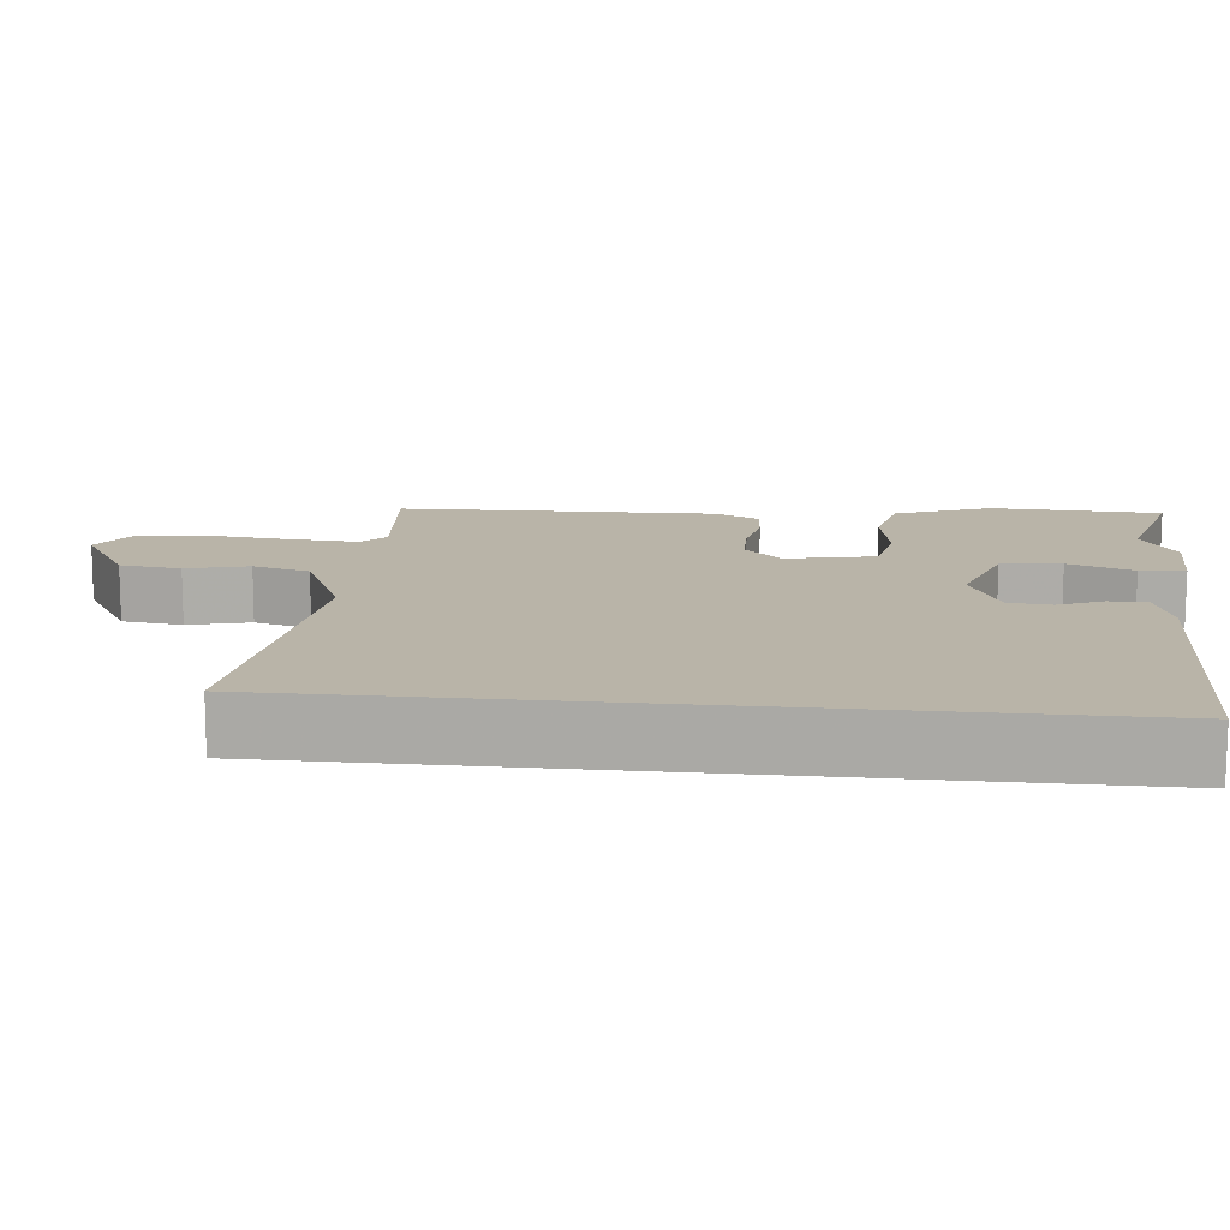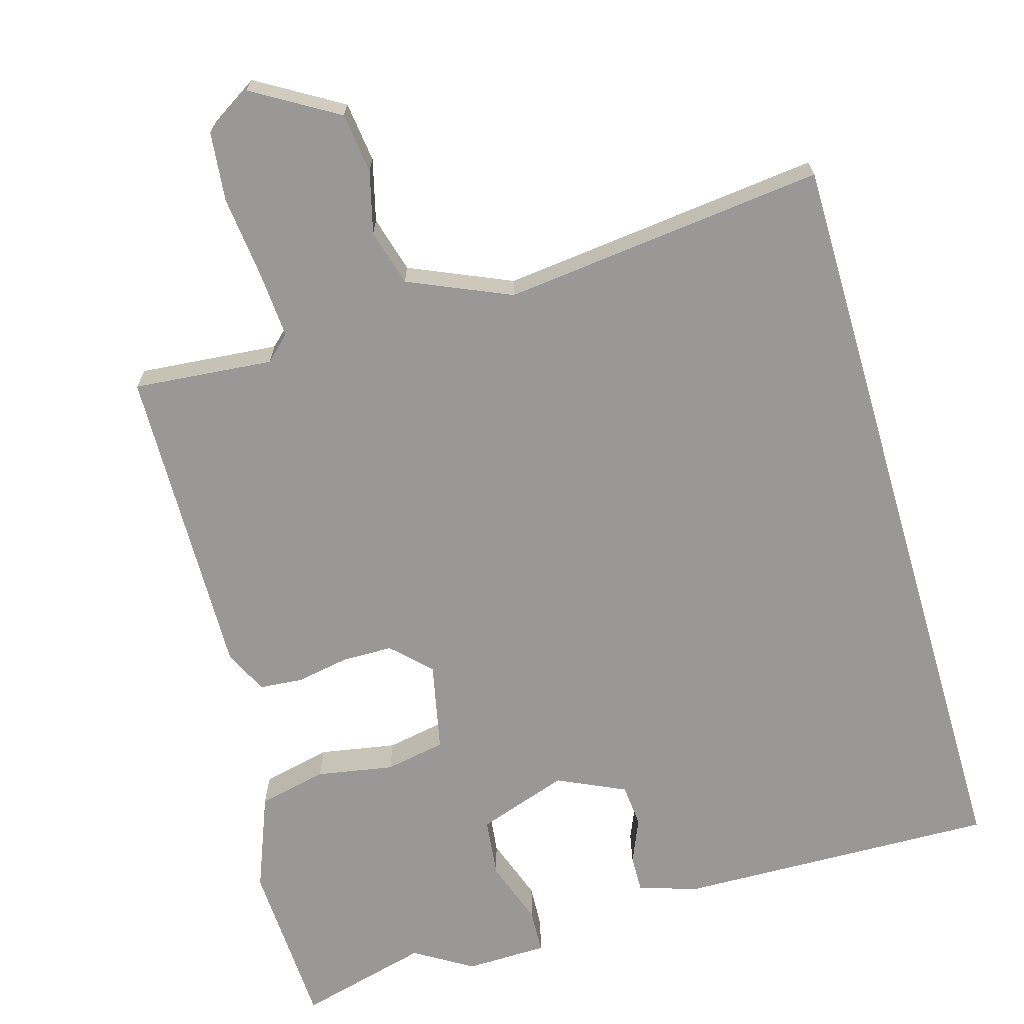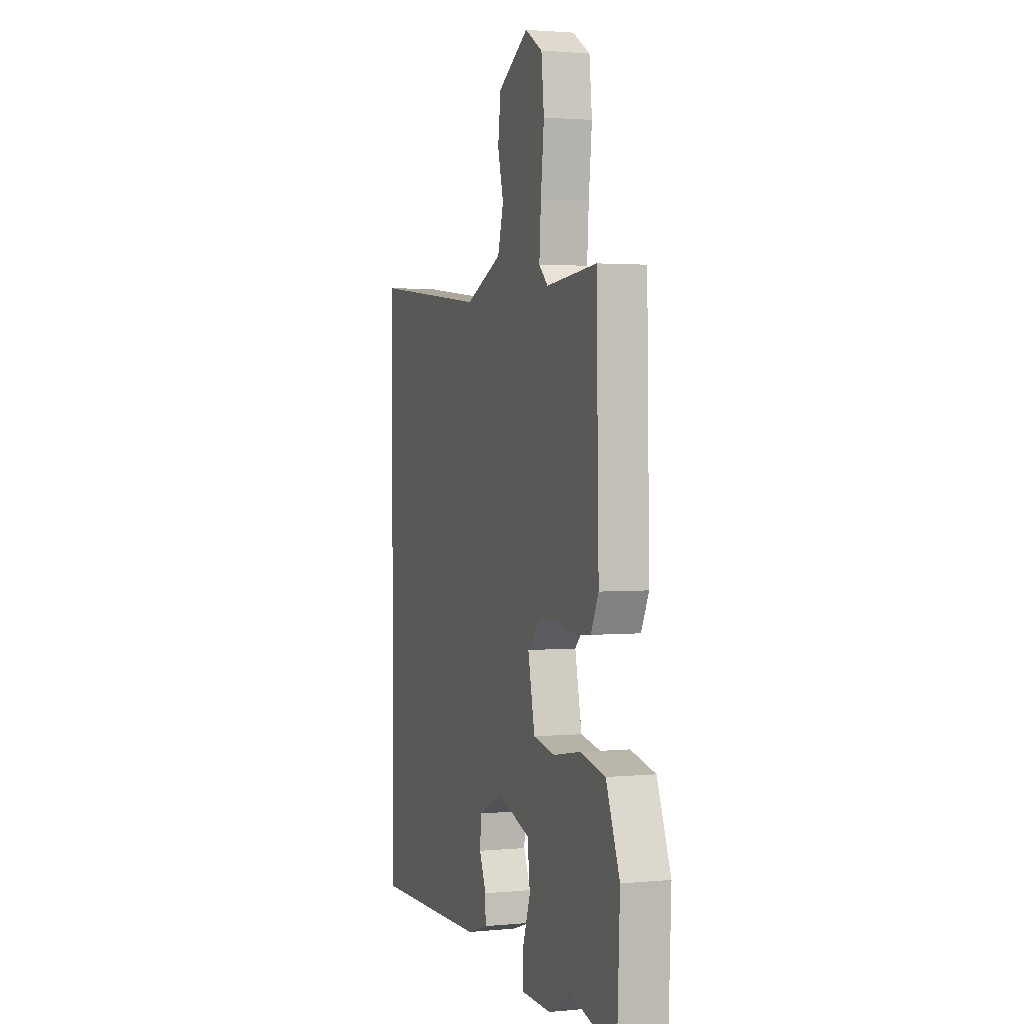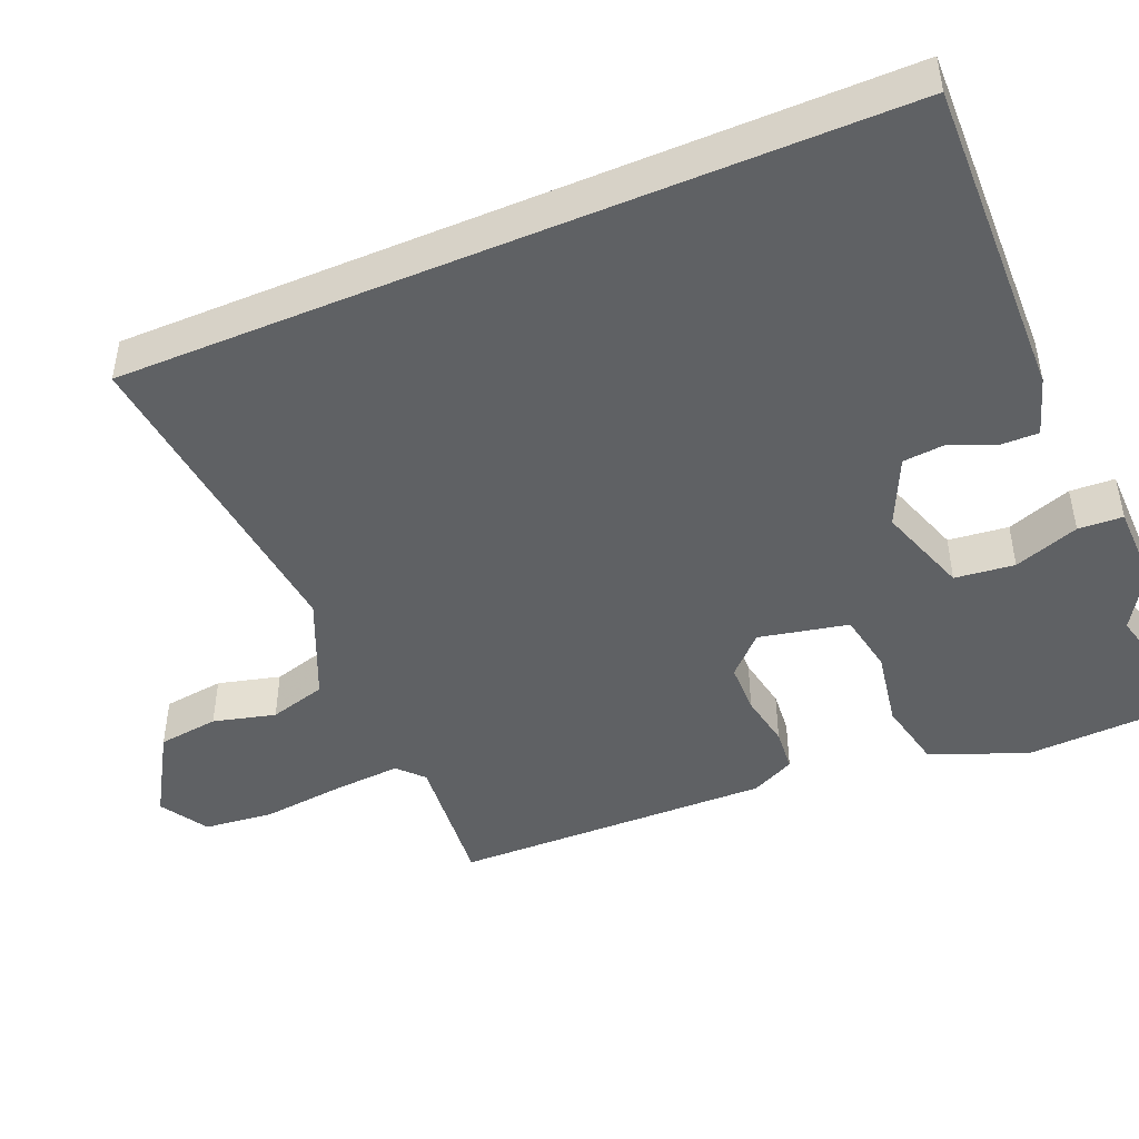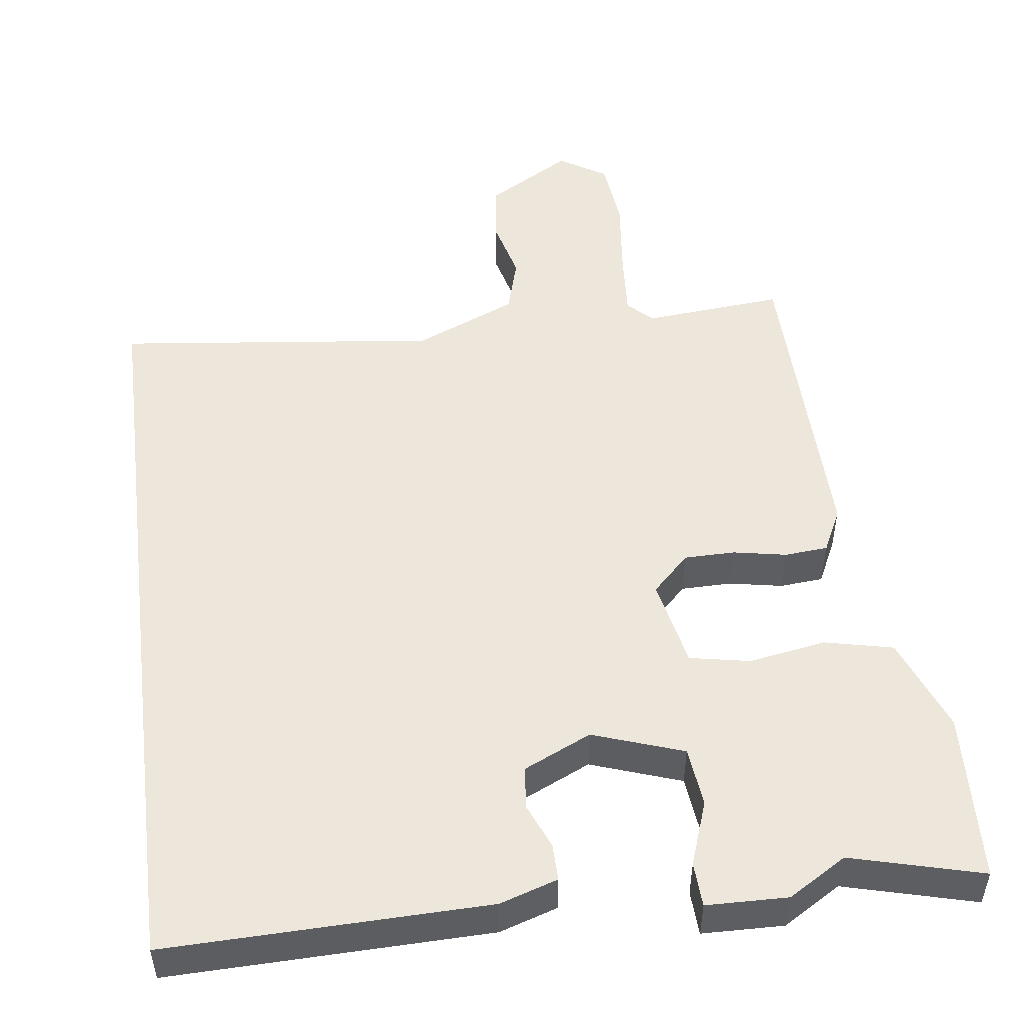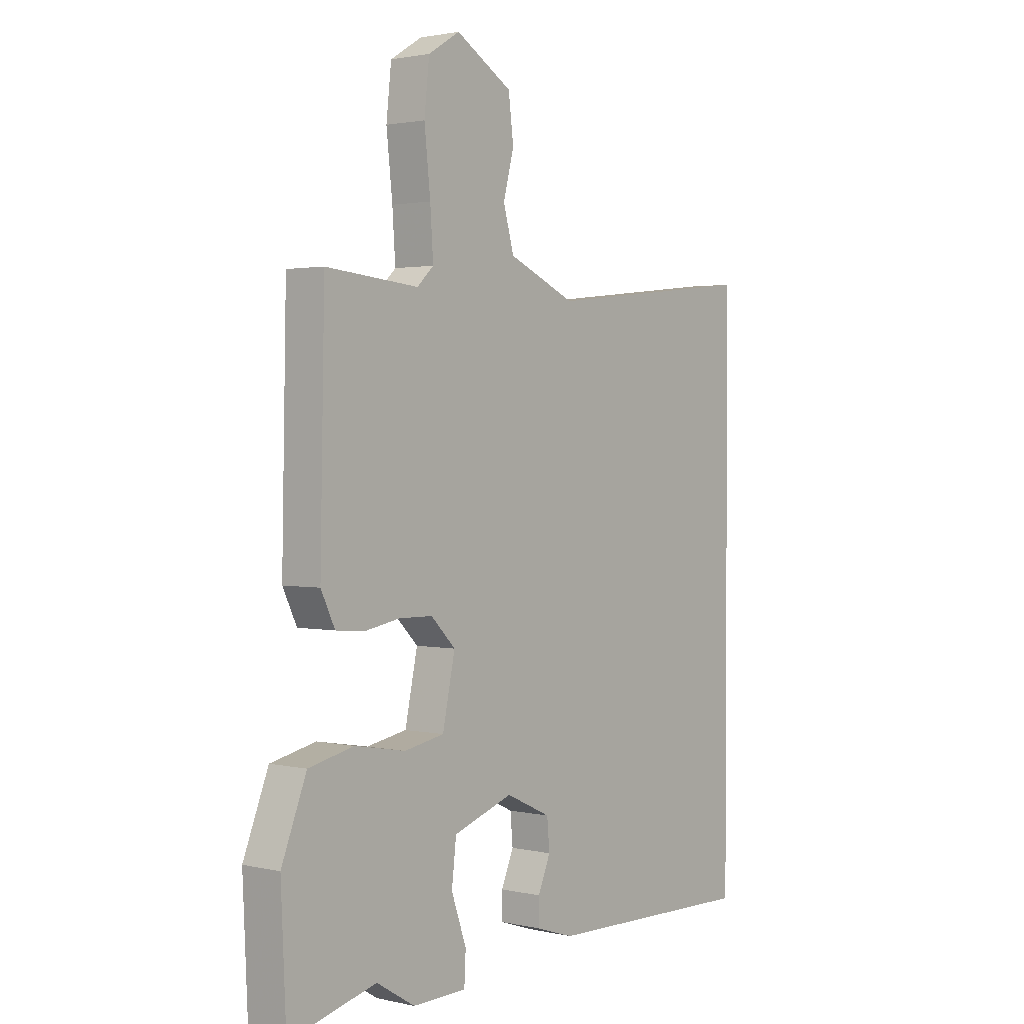
<metadata>
{"format":"obj","ext":"obj","renderer":"f3d","projection":"perspective","resolution":1024,"background":"white","views":[{"elev":13.3,"azim":96.0,"up":"+Y"},{"elev":-68.7,"azim":16.3,"up":"+Y"},{"elev":2.0,"azim":-108.9,"up":"+Z"},{"elev":-46.5,"azim":112.9,"up":"+Y"},{"elev":50.7,"azim":172.9,"up":"+Y"},{"elev":1.9,"azim":-51.3,"up":"+Z"}]}
</metadata>
<code>
v 0.5 0.07 0.526
v 0.5 0.07 -0.486
v 0.075 0.07 -0.475
v -0.002 0.07 -0.45
v -0.001 0.07 -0.401
v 0.024 0.07 -0.342
v 0.019 0.07 -0.285
v -0.071 0.07 -0.243
v -0.191 0.07 -0.284
v -0.2 0.07 -0.363
v -0.17 0.07 -0.449
v -0.173 0.07 -0.508
v -0.281 0.07 -0.51
v -0.358 0.07 -0.463
v -0.532 0.07 -0.508
v -0.542 0.07 -0.283
v -0.492 0.07 -0.156
v -0.401 0.07 -0.136
v -0.299 0.07 -0.154
v -0.219 0.07 -0.139
v -0.194 0.07 -0.021
v -0.243 0.07 0.028
v -0.31 0.07 0.029
v -0.381 0.07 0.016
v -0.438 0.07 0.021
v -0.466 0.07 0.079
v -0.457 0.07 0.499
v -0.272 0.07 0.482
v -0.239 0.07 0.513
v -0.245 0.07 0.601
v -0.257 0.07 0.711
v -0.247 0.07 0.803
v -0.184 0.07 0.842
v -0.072 0.07 0.775
v -0.062 0.07 0.695
v -0.083 0.07 0.613
v -0.062 0.07 0.538
v 0.073 0.07 0.479
v 0.5 0 0.526
v 0.5 0 -0.486
v 0.075 0 -0.475
v -0.002 0 -0.45
v -0.001 0 -0.401
v 0.024 0 -0.342
v 0.019 0 -0.285
v -0.071 0 -0.243
v -0.191 0 -0.284
v -0.2 0 -0.363
v -0.17 0 -0.449
v -0.173 0 -0.508
v -0.281 0 -0.51
v -0.358 0 -0.463
v -0.532 0 -0.508
v -0.542 0 -0.283
v -0.492 0 -0.156
v -0.401 0 -0.136
v -0.299 0 -0.154
v -0.219 0 -0.139
v -0.194 0 -0.021
v -0.243 0 0.028
v -0.31 0 0.029
v -0.381 0 0.016
v -0.438 0 0.021
v -0.466 0 0.079
v -0.457 0 0.499
v -0.272 0 0.482
v -0.239 0 0.513
v -0.245 0 0.601
v -0.257 0 0.711
v -0.247 0 0.803
v -0.184 0 0.842
v -0.072 0 0.775
v -0.062 0 0.695
v -0.083 0 0.613
v -0.062 0 0.538
v 0.073 0 0.479
f 33 34 35 36
f 33 36 37
f 30 31 32 33
f 29 30 33 37
f 28 29 37 38
f 26 27 28
f 23 24 25 26
f 22 23 26 28
f 21 22 28 38
f 16 17 18 19
f 14 15 16 19
f 14 19 20
f 13 14 20
f 10 11 12 13
f 9 10 13 20
f 8 9 20 21
f 3 4 5 6
f 3 6 7
f 2 3 7
f 7 8 21 38
f 1 2 7 38
f 74 73 72 71
f 75 74 71
f 71 70 69 68
f 75 71 68 67
f 76 75 67 66
f 66 65 64
f 64 63 62 61
f 66 64 61 60
f 76 66 60 59
f 57 56 55 54
f 57 54 53 52
f 58 57 52
f 58 52 51
f 51 50 49 48
f 58 51 48 47
f 59 58 47 46
f 44 43 42 41
f 45 44 41
f 45 41 40
f 76 59 46 45
f 76 45 40 39
f 1 39 40 2
f 2 40 41 3
f 3 41 42 4
f 4 42 43 5
f 5 43 44 6
f 6 44 45 7
f 7 45 46 8
f 8 46 47 9
f 9 47 48 10
f 10 48 49 11
f 11 49 50 12
f 12 50 51 13
f 13 51 52 14
f 14 52 53 15
f 15 53 54 16
f 16 54 55 17
f 17 55 56 18
f 18 56 57 19
f 19 57 58 20
f 20 58 59 21
f 21 59 60 22
f 22 60 61 23
f 23 61 62 24
f 24 62 63 25
f 25 63 64 26
f 26 64 65 27
f 27 65 66 28
f 28 66 67 29
f 29 67 68 30
f 30 68 69 31
f 31 69 70 32
f 32 70 71 33
f 33 71 72 34
f 34 72 73 35
f 35 73 74 36
f 36 74 75 37
f 37 75 76 38
f 38 76 39 1

</code>
